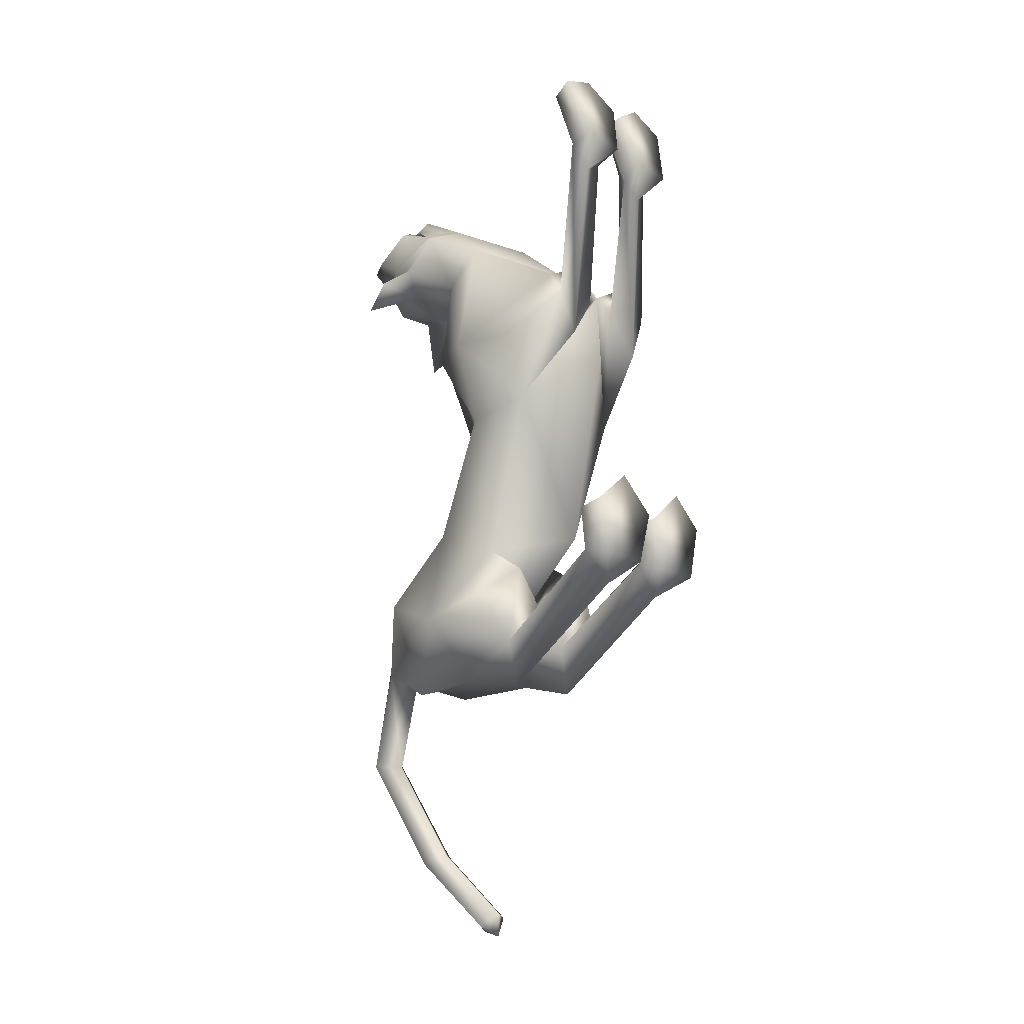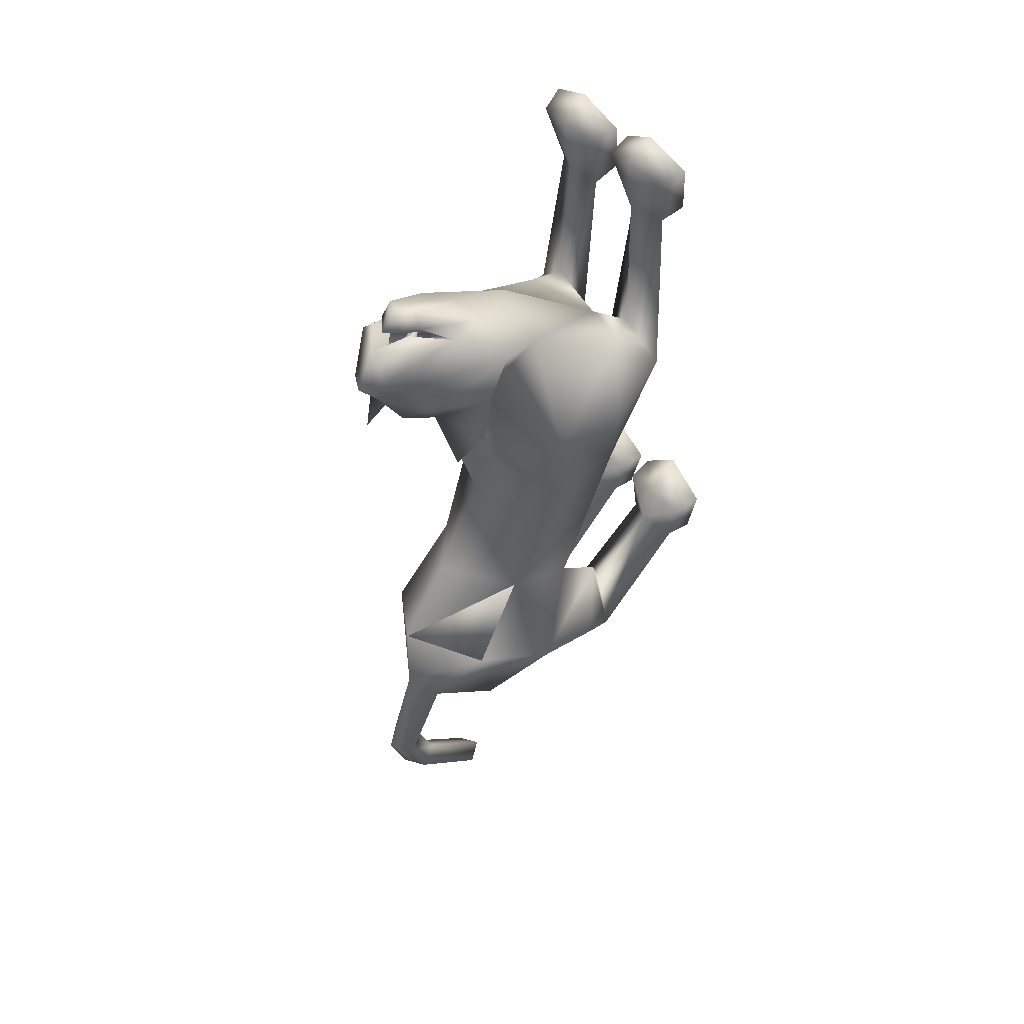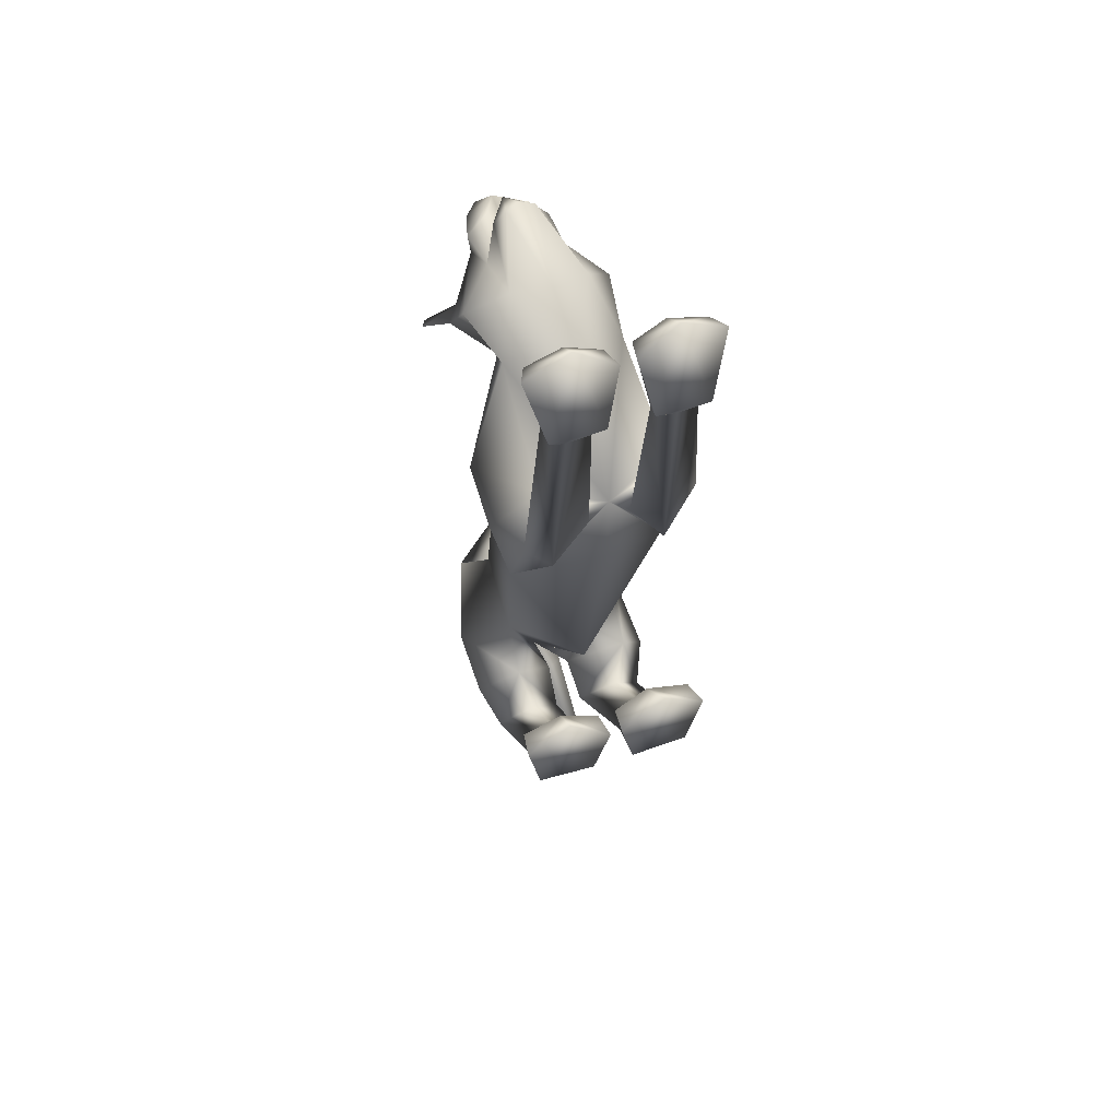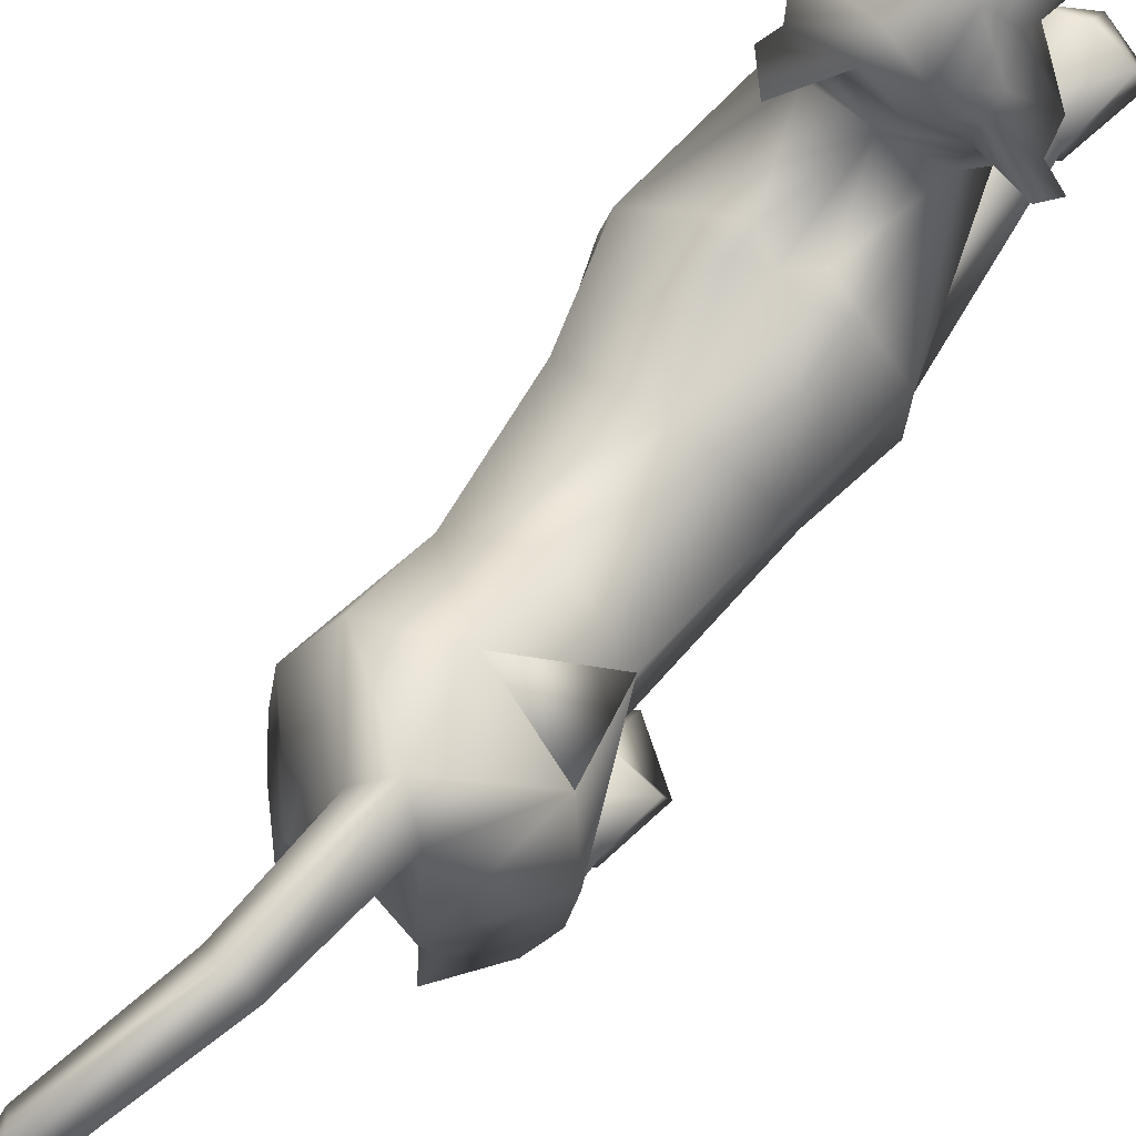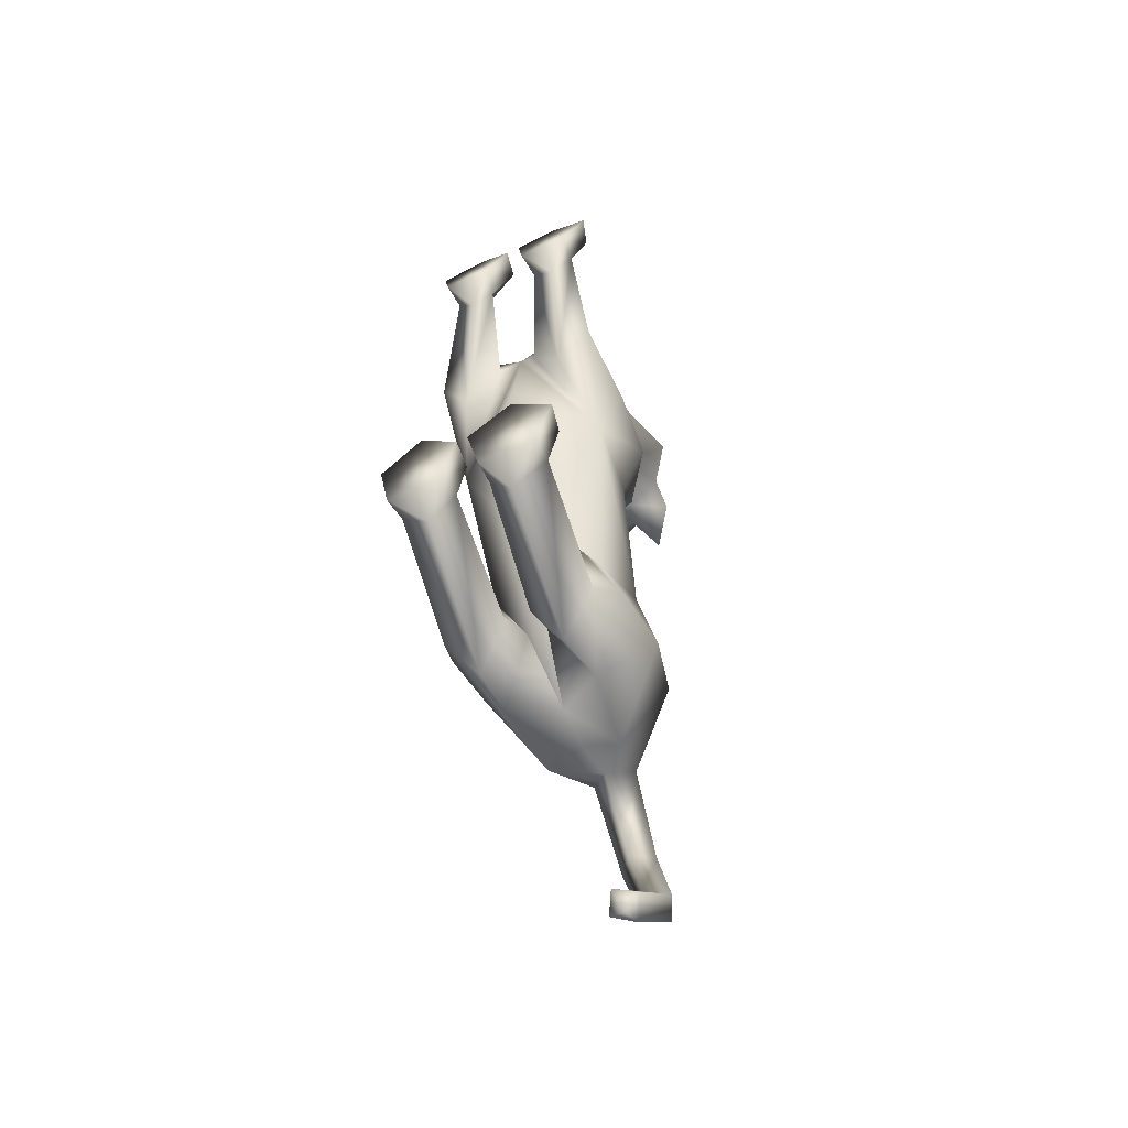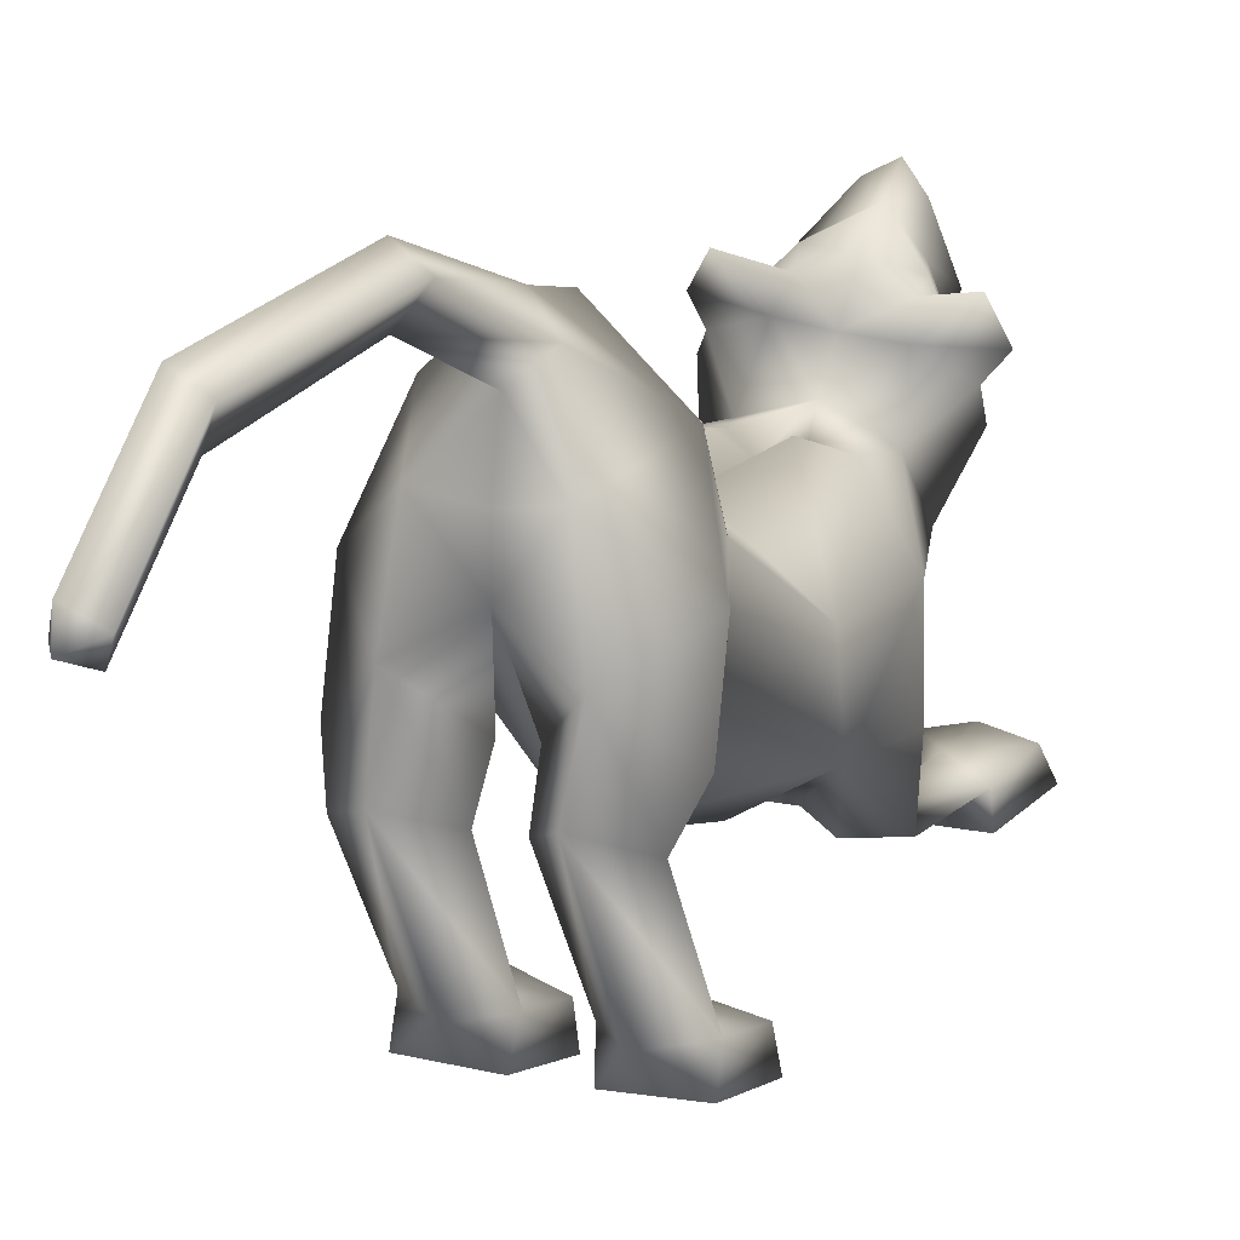
<metadata>
{"format":"obj","ext":"obj","renderer":"f3d","projection":"perspective","resolution":1024,"background":"white","views":[{"elev":-12.7,"azim":-48.6,"up":"+Z"},{"elev":47.7,"azim":-126.8,"up":"+Z"},{"elev":53.0,"azim":-16.6,"up":"+Z"},{"elev":74.9,"azim":-144.1,"up":"+Y"},{"elev":-54.6,"azim":29.8,"up":"+Z"},{"elev":8.4,"azim":-157.8,"up":"+Y"}]}
</metadata>
<code>
o schering_meshes[0].009
v -0.0434 0.2682 0.1817
v -0.04179 0.285 0.1907
v -0.02712 0.2292 0.2138
v 0.01433 0.3156 0.09881
v 0.1402 0.1928 0.0898
v 0.01778 0.307 0.04114
v -0.04908 0.3452 0.09243
v -0.01043 0.3653 0.1348
v -0.03012 0.3403 0.1895
v 0.06158 0.2991 0.1588
v 0.02461 0.3003 0.1958
v -0.05442 0.278 0.2103
v -0.0967 0.2559 0.1879
v -0.05068 0.385 0.1397
v -0.07537 0.346 0.1477
v -0.0842 0.2883 0.1169
v -0.1036 0.2768 0.06578
v -0.1402 0.1296 0.1355
v -0.05049 0.2972 0.01897
v -0.05595 0.2657 0.1918
v 0.01021 0.2831 0.1716
v 0.02476 0.243 0.2047
v 0.004561 0.298 0.1821
v 0.02515 0.2879 0.1769
v -0.03239 0.2259 0.009615
v 0.187 -0.08957 -0.1479
v -0.1694 -0.1185 -0.1367
v -0.02242 0.3002 0.1773
v -0.01578 0.2883 0.1975
v 0.0369 0.2522 0.1732
v 0.02587 0.2552 0.1306
v 0.02081 0.2697 0.1531
v -0.0517 0.2291 0.189
v -0.05275 0.2502 0.1666
v -0.0583 0.2341 0.1457
v -0.01869 0.3097 0.2099
v 0.03283 0.275 0.1947
v 0.02658 0.26 0.2251
v -0.00385 0.2663 0.2331
v -0.02887 0.2448 0.2347
v -0.05065 0.252 0.2098
v -0.1807 0.2688 -0.006332
v -0.1951 0.2119 0.03895
v 0.06101 0.3078 -0.08176
v 0.1062 0.263 -0.0245
v -0.0461 0.1536 -0.8259
v 0.06145 -0.2814 0.2573
v 0.1108 -0.2363 0.404
v 0.03747 -0.255 0.3623
v 0.04522 -0.2057 0.351
v 0.157 -0.2745 0.2538
v 0.1888 -0.2372 0.3734
v 0.172 -0.1945 0.3572
v 0.106 -0.186 0.3648
v -0.01696 -0.287 0.2594
v 0.01002 -0.257 0.3627
v -0.06241 -0.2478 0.4045
v -0.1132 -0.2933 0.2607
v -0.1454 -0.2602 0.3749
v -0.06251 -0.1989 0.365
v -0.1299 -0.2168 0.3588
v -0.001755 -0.209 0.3517
v 0.1427 0.09985 -0.7057
v -0.1965 0.06468 -0.706
v 0.03883 0.08921 -1.28
v 0.05448 0.1039 -1.326
v 0.0778 0.1103 -1.288
v 0.01784 0.1197 -1.305
v 0.0579 0.1431 -1.316
v 0.1386 -0.3368 -0.6243
v 0.03138 -0.3466 -0.6227
v 0.006778 -0.3491 -0.5243
v 0.09075 -0.3397 -0.4649
v 0.07843 -0.2762 -0.5197
v 0.17 -0.3312 -0.5203
v 0.01019 -0.2978 -0.5319
v 0.1569 -0.2823 -0.53
v -0.1513 -0.3544 -0.6151
v -0.04608 -0.3511 -0.6207
v -0.1672 -0.3039 -0.526
v -0.09147 -0.2876 -0.5192
v -0.1725 -0.3543 -0.5146
v -0.09231 -0.351 -0.4579
v -0.01489 -0.3503 -0.5237
v -0.02358 -0.2999 -0.5314
v -0.009003 0.118 -0.1425
v -0.01327 0.1619 0.009809
v 0.1256 0.06668 0.06402
v 0.07471 0.1401 0.01828
v -0.09857 0.03436 0.09969
v -0.08669 0.1141 0.03644
v 0.02756 0.009169 0.1214
v 0.0124 -0.2127 -0.1661
v -0.01252 0.1121 -0.3119
v 0.1308 0.01364 -0.3041
v -0.1406 -0.004197 -0.2947
v 0.0284 0.1458 -0.1237
v 0.1367 -0.1417 -0.00386
v -0.09445 -0.1711 -0.00478
v -0.04943 0.1369 -0.118
v 0.08872 0.1515 0.1453
v -0.008095 0.204 0.1271
v 0.06965 0.2318 0.1478
v -0.07869 0.1956 0.1735
v 0.01795 0.121 0.1598
v -0.06065 0.1195 0.1702
v -0.09666 0.214 0.03066
v -0.09952 0.2594 0.03722
v -0.1536 0.175 0.07128
v 0.03327 0.2389 0.00765
v 0.1041 0.2226 0.0215
v 0.01126 0.2799 0.01223
v -0.005828 -0.1554 -0.5435
v -0.01477 0.2041 -0.4969
v 0.05376 -0.207 -0.06114
v 0.1153 -0.2164 -0.1436
v 0.1102 -0.1889 0.01035
v 0.1742 -0.1969 -0.04536
v -0.02038 -0.2126 -0.06041
v -0.0875 -0.2265 -0.1387
v -0.06977 -0.2114 -0.000205
v -0.1402 -0.2336 -0.07038
v -0.03369 0.309 -0.6255
v 0.1131 -0.2394 0.2022
v 0.1517 -0.2247 0.2488
v 0.09927 -0.1994 0.2646
v 0.06926 -0.2369 0.2308
v -0.02908 -0.2459 0.232
v -0.05993 -0.2136 0.2662
v -0.1125 -0.2454 0.2527
v -0.07425 -0.2536 0.2065
v -0.09028 0.279 -0.7893
v -0.04901 0.2421 -0.8107
v -0.04594 0.3197 -0.7521
v -0.006647 0.2869 -0.7847
v 0.02305 0.1712 -0.8396
v -0.1192 0.1598 -0.843
v 0.000741 0.337 -0.9671
v -0.03519 0.298 -0.9805
v -0.0301 0.3698 -0.9724
v -0.07007 0.3403 -0.9772
v -0.004888 -0.04298 -0.7244
v 0.05387 0.02659 -0.8232
v 0.15 -0.03967 -0.7245
v 0.09203 -0.09943 -0.6205
v -0.04404 -0.04519 -0.724
v -0.1246 0.01471 -0.8237
v -0.1911 -0.05879 -0.7249
v -0.1235 -0.1129 -0.6145
v 0.02547 0.225 -1.161
v 0.003589 0.2661 -1.18
v 0.04401 0.2922 -1.183
v 0.06599 0.253 -1.164
v 0.1233 -0.1055 -0.7693
v 0.05266 -0.0846 -0.8459
v 0.000907 -0.1118 -0.7599
v 0.0658 -0.1367 -0.6968
v -0.04833 -0.1142 -0.7596
v -0.1098 -0.09058 -0.8455
v -0.1676 -0.1213 -0.7641
v -0.1048 -0.1456 -0.6969
v 0.07597 -0.2625 -0.5872
v 0.1357 -0.2841 -0.6119
v 0.07041 -0.297 -0.6686
v 0.02281 -0.2941 -0.6094
v -0.04228 -0.2978 -0.6074
v -0.09586 -0.273 -0.584
v -0.09257 -0.3065 -0.6643
v -0.1537 -0.3018 -0.6052
v 0.08379 0.1414 -0.1489
v 0.02782 0.1499 -0.1659
v 0.1641 0.04196 -0.1555
v 0.1494 -0.1119 -0.2735
v -0.1675 0.01933 -0.1337
v -0.1037 0.1271 -0.1371
v -0.05092 0.1455 -0.1621
v -0.1391 -0.1323 -0.2654
v 0.09255 -0.01439 -0.5721
v 0.09678 0.114 -0.5261
v 0.09309 0.2393 -0.6562
v -0.1246 0.09897 -0.5217
v -0.1202 -0.03512 -0.5688
v -0.1559 0.2079 -0.6604
v -0.1558 0.2077 -0.6604
v 0.01863 -0.2 -0.03444
v -0.03971 0.07641 -0.8104
v 0.9205 -0.4447 -0.6462
v -0.1547 0.2067 -0.6611
v -0.0326 0.3079 -0.6264
v -0.1235 0.09781 -0.5221
v -0.03384 0.3091 -0.6254
v -0.1247 0.09913 -0.5216
f 181 188 184
f 188 192 183
f 181 189 190
f 189 192 190
f 181 190 188
f 188 190 192
f 181 123 189
f 189 191 192
f 1 2 3
f 4 5 6
f 7 4 6
f 7 8 4
f 9 10 8
f 8 10 4
f 11 10 9
f 12 9 13
f 14 8 7
f 14 9 8
f 14 15 9
f 9 15 13
f 15 16 13
f 7 16 15
f 14 7 15
f 7 17 16
f 16 17 18
f 6 19 7
f 17 7 19
f 2 20 3
f 20 1 3
f 21 22 23
f 23 22 24
f 24 22 21
f 25 107 108
f 18 17 109
f 108 17 19
f 17 108 109
f 25 108 19
f 42 43 108
f 108 43 109
f 108 107 42
f 43 42 107
f 109 43 107
f 107 25 87
f 88 89 5
f 90 18 91
f 18 109 91
f 91 109 107
f 91 107 87
f 110 87 25
f 112 111 45
f 89 87 110
f 89 110 111
f 5 89 111
f 5 111 6
f 44 112 45
f 111 110 45
f 45 110 44
f 112 44 110
f 6 111 112
f 112 19 6
f 25 19 112
f 25 112 110
f 88 5 101
f 28 29 30
f 30 31 32
f 28 33 29
f 33 28 34
f 33 34 35
f 102 11 9
f 11 103 10
f 103 4 10
f 4 103 5
f 30 103 102
f 102 103 11
f 33 102 104
f 102 12 104
f 102 9 12
f 12 13 104
f 33 29 102
f 30 102 29
f 36 30 29
f 36 37 30
f 38 37 36
f 36 29 33
f 39 38 36
f 103 30 37
f 37 101 103
f 38 101 37
f 38 105 101
f 38 39 105
f 40 105 39
f 39 36 40
f 40 36 41
f 36 33 41
f 104 41 33
f 40 106 105
f 40 41 106
f 106 41 104
f 5 103 101
f 92 88 101
f 101 105 92
f 106 92 105
f 104 13 16
f 16 18 104
f 18 106 104
f 90 106 18
f 92 106 90
f 30 32 28
f 87 89 97
f 97 89 170
f 170 171 97
f 172 89 88
f 172 170 89
f 97 171 86
f 97 86 87
f 88 98 172
f 172 98 26
f 99 185 90
f 174 90 91
f 174 91 175
f 100 87 86
f 100 86 176
f 175 100 176
f 100 175 91
f 87 100 91
f 99 174 27
f 90 174 99
f 92 90 185
f 185 88 92
f 88 185 98
f 185 93 173
f 94 171 95
f 95 171 170
f 95 170 172
f 173 95 172
f 185 177 93
f 96 174 175
f 96 175 176
f 94 96 176
f 86 94 176
f 86 171 94
f 177 174 96
f 27 174 177
f 26 173 172
f 185 173 115
f 115 173 116
f 117 118 98
f 118 26 98
f 117 98 185
f 117 185 115
f 118 173 26
f 116 173 118
f 185 119 177
f 119 120 177
f 121 99 122
f 121 185 99
f 122 99 27
f 122 27 177
f 120 122 177
f 121 119 185
f 93 177 113
f 93 113 173
f 177 96 181
f 182 181 64
f 96 94 181
f 94 114 181
f 182 177 181
f 177 182 113
f 173 113 178
f 94 179 114
f 95 179 94
f 178 63 179
f 178 179 173
f 173 179 95
f 113 182 186
f 191 183 192
f 179 180 123
f 136 186 46
f 179 123 114
f 137 46 186
f 181 114 123
f 63 180 179
f 184 137 64
f 180 63 136
f 113 186 178
f 64 181 184
f 186 142 178
f 186 136 143
f 63 144 143
f 143 142 186
f 145 178 142
f 178 145 63
f 143 136 63
f 144 63 145
f 186 182 146
f 147 64 137
f 64 147 148
f 186 147 137
f 147 186 146
f 149 146 182
f 148 149 64
f 182 64 149
f 184 132 137
f 137 132 133
f 184 134 132
f 46 137 133
f 46 133 136
f 136 133 135
f 180 136 135
f 180 135 134
f 180 134 123
f 184 123 134
f 124 116 125
f 47 48 49
f 49 50 47
f 51 48 47
f 51 52 48
f 53 126 54
f 53 125 126
f 52 51 53
f 53 51 125
f 125 51 124
f 51 47 124
f 48 53 54
f 49 48 50
f 50 48 54
f 117 115 127
f 116 118 125
f 47 127 124
f 115 116 127
f 52 53 48
f 117 125 118
f 50 127 47
f 50 126 127
f 50 54 126
f 125 117 126
f 124 127 116
f 127 126 117
f 158 159 147
f 147 160 148
f 146 158 147
f 158 149 161
f 149 148 160
f 160 161 149
f 146 149 158
f 160 147 159
f 154 155 143
f 142 156 145
f 142 143 156
f 156 143 155
f 145 154 144
f 143 144 154
f 154 145 157
f 156 157 145
f 166 158 167
f 158 166 159
f 168 159 166
f 167 160 169
f 160 167 161
f 161 167 158
f 168 169 159
f 159 169 160
f 78 168 79
f 169 168 78
f 169 78 80
f 80 167 169
f 81 82 83
f 84 81 83
f 84 85 81
f 84 79 85
f 82 80 78
f 81 80 82
f 80 81 167
f 85 167 81
f 85 166 167
f 85 79 166
f 79 168 166
f 84 83 79
f 83 78 79
f 83 82 78
f 128 121 129
f 55 56 57
f 58 57 59
f 57 60 61
f 56 62 57
f 62 60 57
f 62 129 60
f 61 60 129
f 61 129 130
f 61 130 58
f 130 131 58
f 58 131 55
f 56 55 62
f 62 55 128
f 62 128 129
f 131 130 120
f 130 129 121
f 55 131 128
f 131 120 128
f 119 128 120
f 121 128 119
f 59 57 61
f 59 61 58
f 58 55 57
f 120 130 122
f 121 122 130
f 162 163 154
f 163 70 164
f 70 71 164
f 72 73 74
f 74 73 75
f 155 154 163
f 76 74 162
f 77 163 162
f 164 155 163
f 164 165 155
f 156 155 165
f 72 74 76
f 157 156 162
f 165 162 156
f 75 70 77
f 76 162 165
f 154 157 162
f 76 165 71
f 71 165 164
f 77 162 74
f 163 77 70
f 73 70 75
f 74 75 77
f 73 71 70
f 72 76 71
f 72 71 73
f 138 135 139
f 133 139 135
f 140 134 138
f 140 141 134
f 141 132 134
f 141 139 132
f 133 132 139
f 138 134 135
f 139 141 150
f 65 66 67
f 66 68 69
f 150 151 68
f 69 68 152
f 140 151 141
f 139 150 138
f 68 151 152
f 67 152 153
f 138 150 153
f 65 68 66
f 69 152 67
f 67 150 65
f 66 69 67
f 150 67 153
f 68 65 150
f 153 140 138
f 150 141 151
f 152 140 153
f 152 151 140
f 184 189 123
f 189 183 191
f 184 188 189
f 189 188 183

</code>
